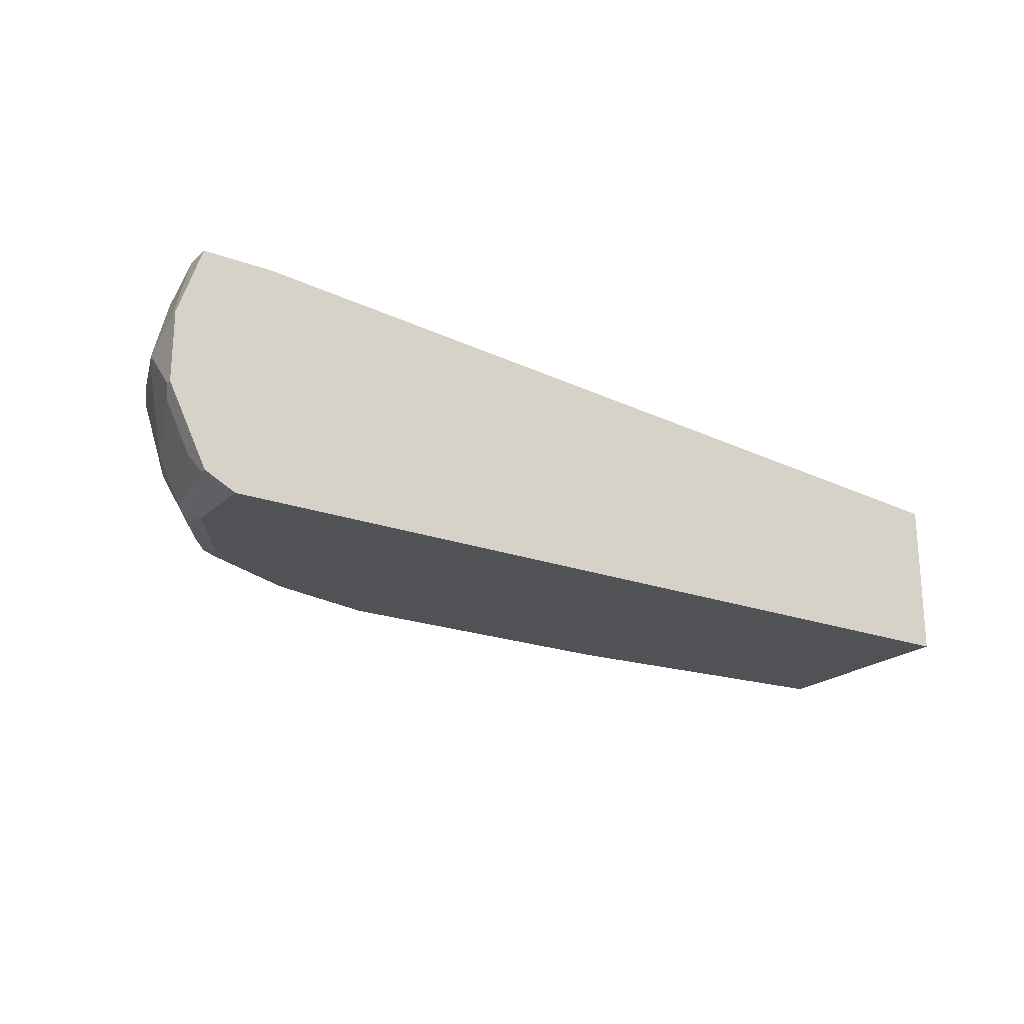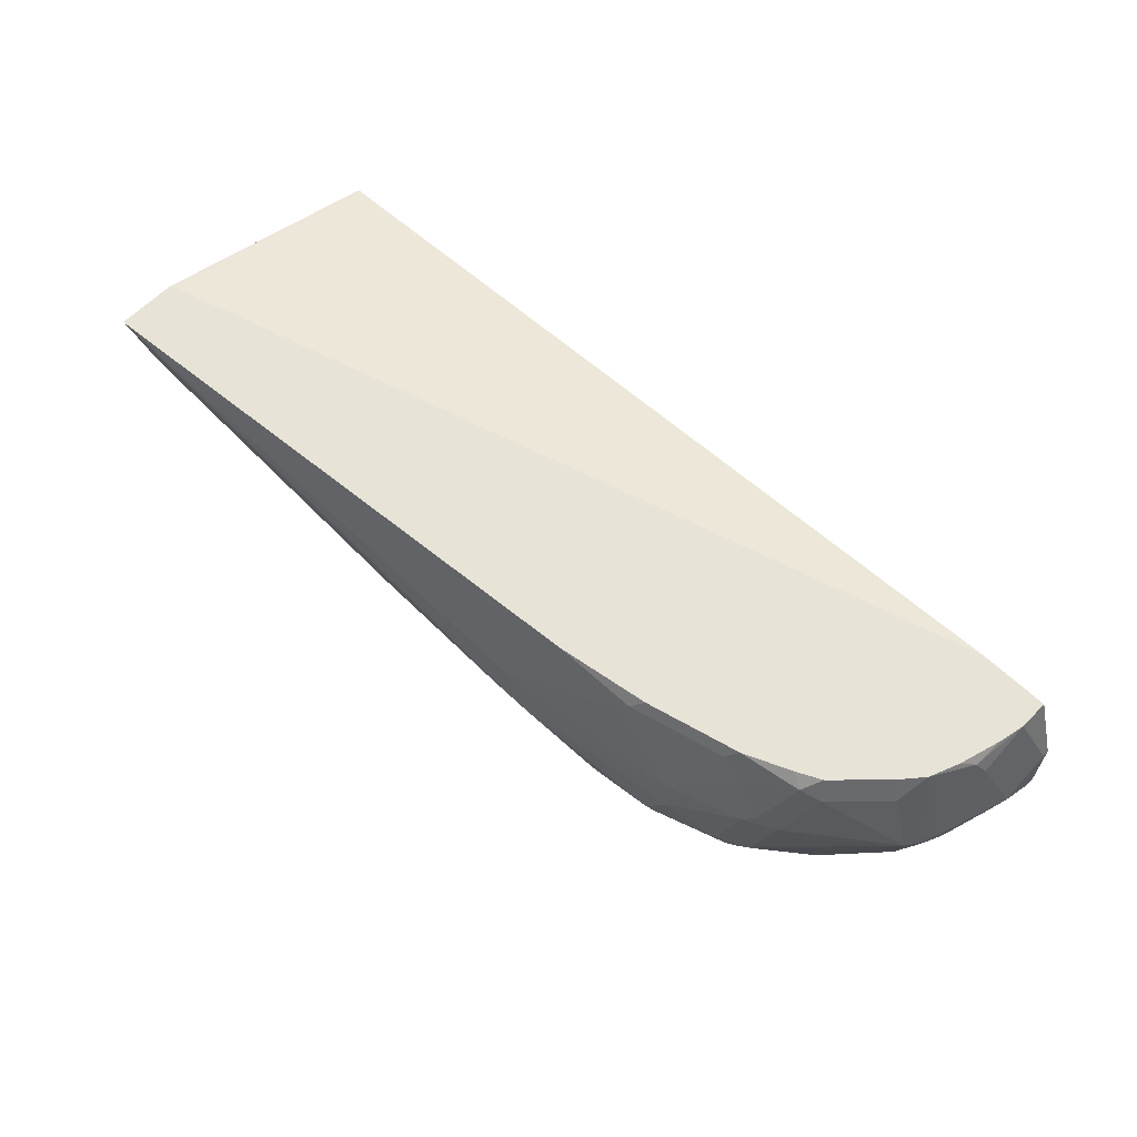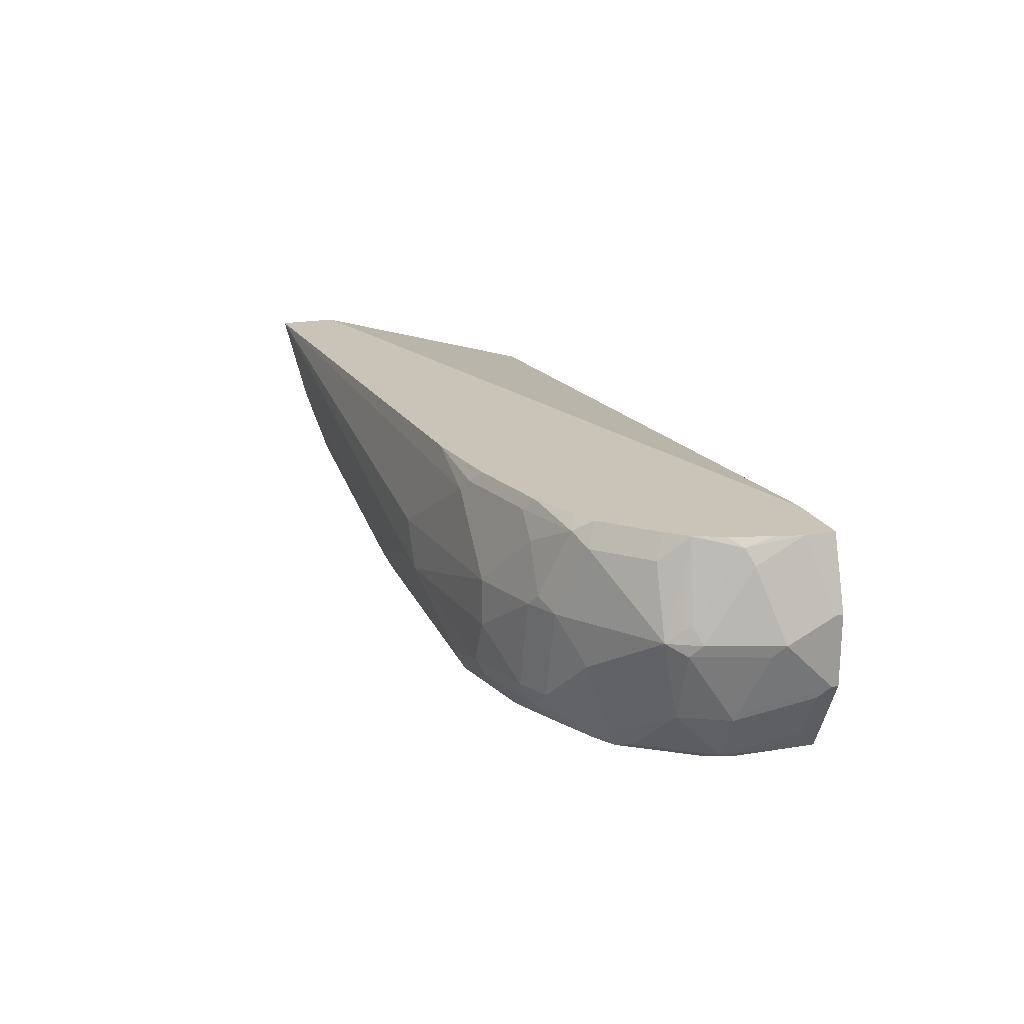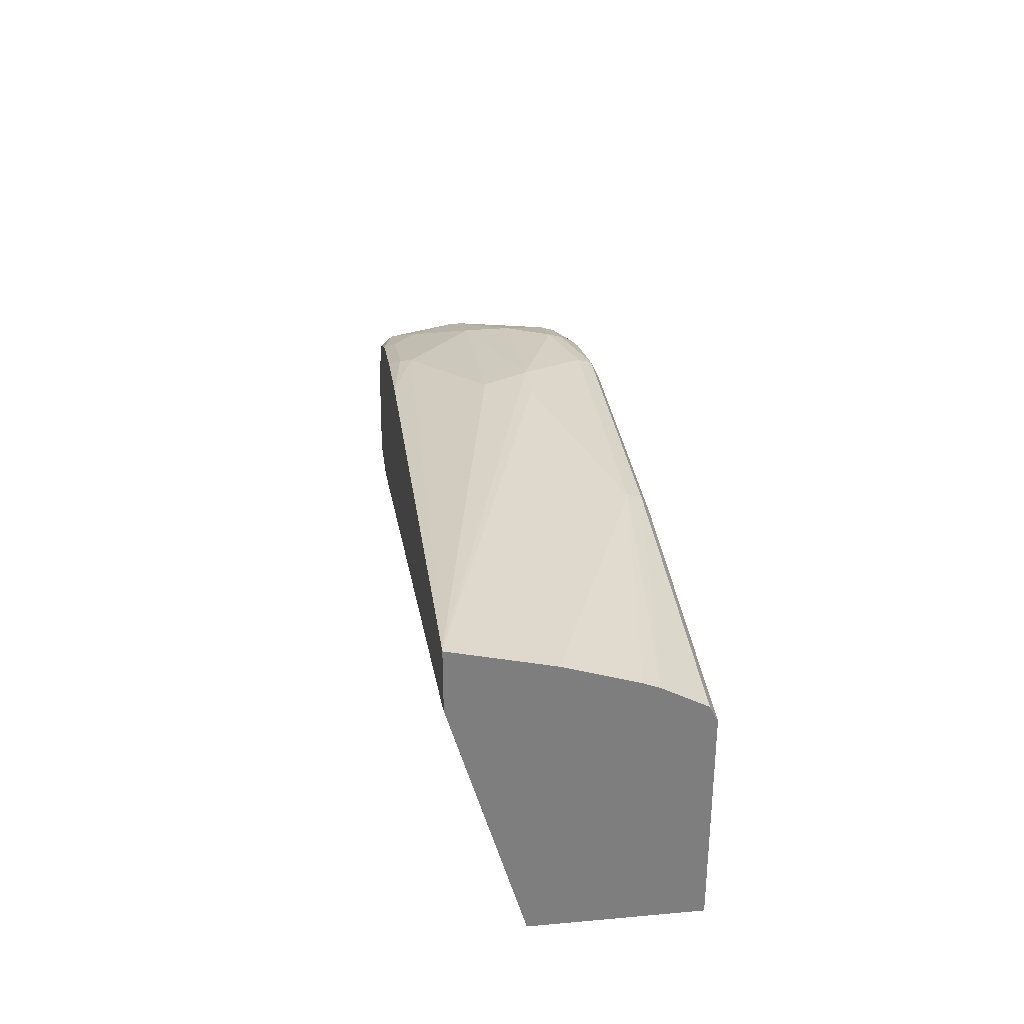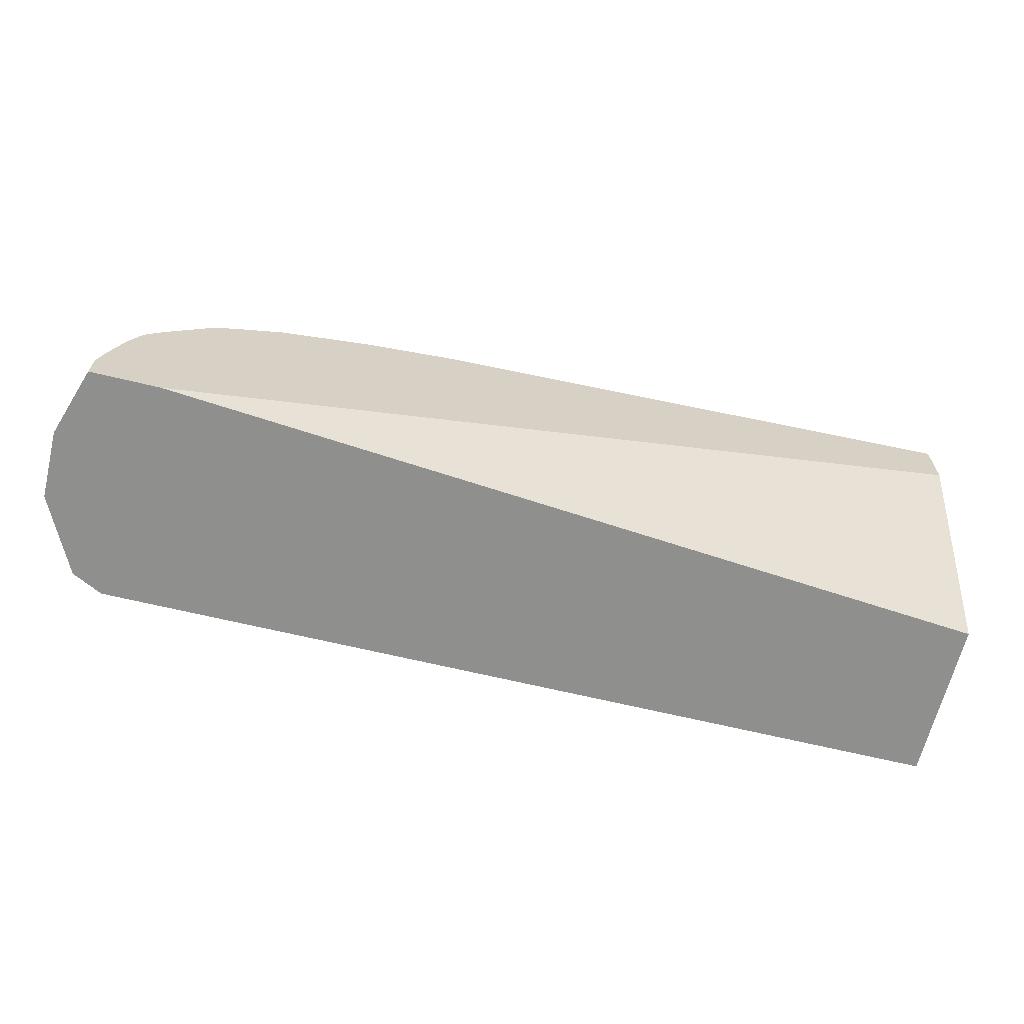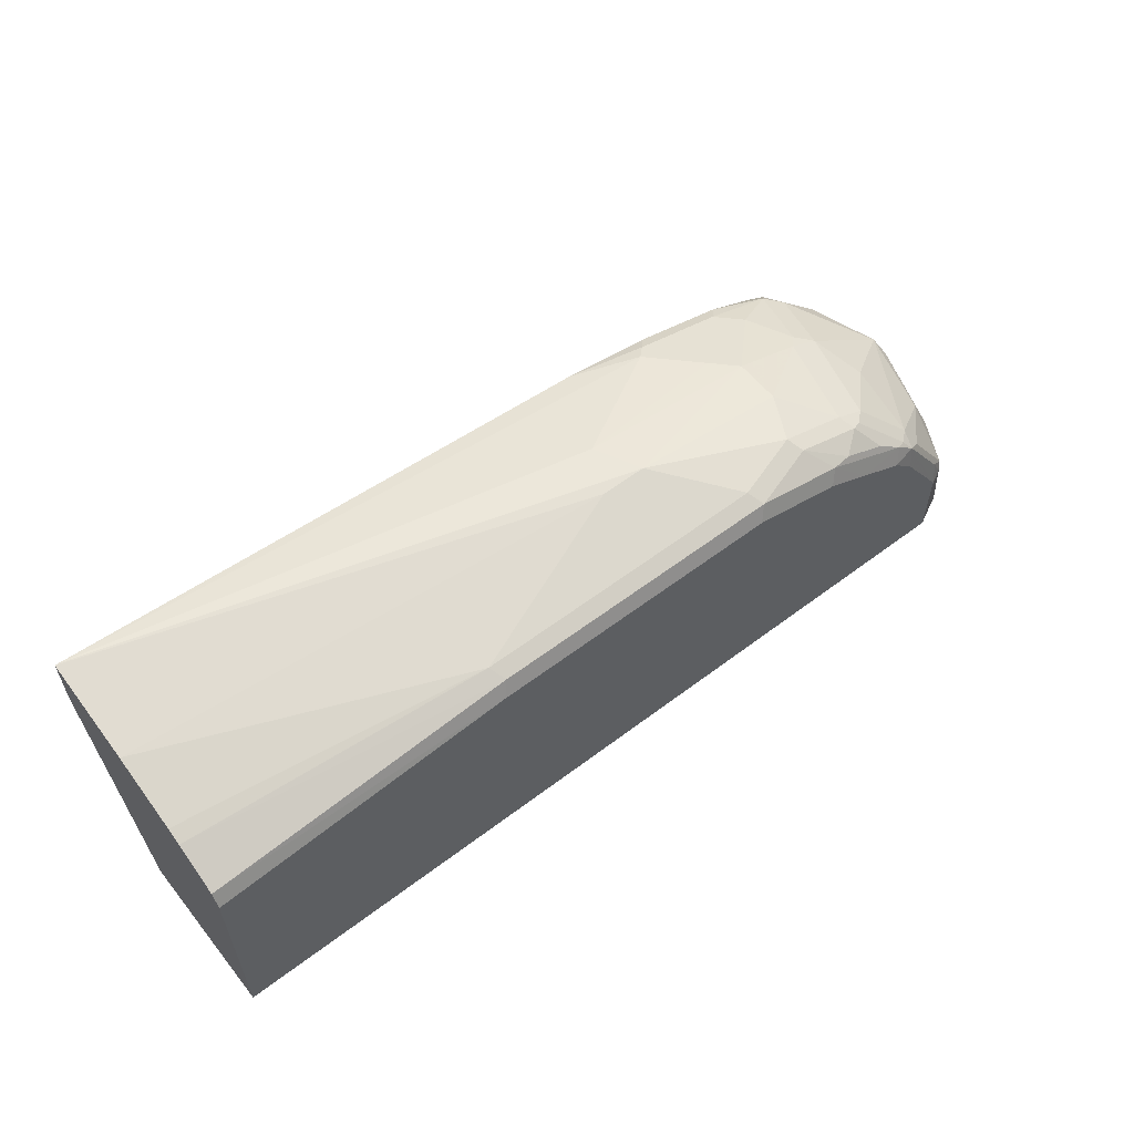
<metadata>
{"format":"obj","ext":"obj","renderer":"f3d","projection":"perspective","resolution":1024,"background":"white","views":[{"elev":-21.3,"azim":146.9,"up":"+Y"},{"elev":62.1,"azim":44.3,"up":"+Y"},{"elev":19.9,"azim":71.7,"up":"+Y"},{"elev":30.9,"azim":-97.3,"up":"+Z"},{"elev":-65.3,"azim":166.3,"up":"+Z"},{"elev":57.8,"azim":-38.2,"up":"+Z"}]}
</metadata>
<code>
v 0.9528 -0.1657 -0.04728
v 0.9528 -0.1657 -0.0414
v 0.9528 -0.2278 -0.04728
v 0.9321 -0.1031 -0.04728
v 0.9528 -0.1864 6.3e-06
v 0.9321 -0.1031 -0.02071
v 0.9528 -0.2278 -0.0414
v 0.9321 -0.2693 -0.04728
v 0.87 -0.1031 -0.04728
v 0.9476 -0.1968 0.01038
v 0.9321 -0.2486 0.02072
v 0.9321 -0.1243 0.02072
v 0.9321 -0.1864 0.06216
v 0.9271 -0.1031 0.002108
v 0.9252 -0.1105 0.02762
v 0.9476 -0.2382 -0.03106
v 0.9321 -0.2693 -0.0414
v 0.9269 -0.2589 0.0311
v 0.9183 -0.2969 -0.04728
v 0.1218 -0.1657 -0.04728
v 0.1441 -0.1031 0.1666
v 0.9269 -0.1968 0.07251
v 0.9252 -0.1726 0.06906
v 0.9218 -0.1761 0.07768
v 0.9183 -0.1864 0.08978
v 0.9165 -0.1031 0.03848
v 0.9163 -0.1031 0.03896
v 0.9062 -0.1031 0.06432
v 0.9062 -0.1036 0.06475
v 0.9062 -0.3003 0.0311
v 0.9269 -0.2796 -0.03106
v 0.9183 -0.2969 -0.0414
v 0.9062 -0.2589 0.07251
v 0.8946 -0.3088 -0.04728
v 0.1218 -0.3107 -0.04728
v 0.1218 -0.1031 0.1743
v 0.1262 -0.1031 0.1721
v 0.8976 -0.1243 0.08978
v 0.8561 -0.1243 0.1312
v 0.8355 -0.1864 0.1519
v 0.8561 -0.2278 0.1312
v 0.8561 -0.29 0.1105
v 0.906 -0.1031 0.06486
v 0.8647 -0.3003 0.0932
v 0.8518 -0.3055 0.1035
v 0.8932 -0.3055 0.04144
v 0.9044 -0.3038 0.02072
v 0.8907 -0.3107 0.02072
v 0.8907 -0.3107 -0.04728
v 0.1218 -0.3107 0.145
v 0.1218 -0.1031 0.228
v 0.8911 -0.1031 0.08221
v 0.8701 -0.1031 0.1033
v 0.8494 -0.1031 0.124
v 0.8389 -0.1139 0.1398
v 0.8181 -0.1761 0.1605
v 0.8216 -0.1864 0.1588
v 0.7871 -0.2693 0.1657
v 0.8147 -0.2693 0.1519
v 0.8441 -0.3003 0.1139
v 0.8355 -0.3038 0.1174
v 0.8285 -0.3107 0.1035
v 0.8492 -0.3107 0.08288
v 0.1218 -0.3038 0.1588
v 0.3936 -0.3107 0.1657
v 0.1243 -0.1031 0.228
v 0.1218 -0.1864 0.2071
v 0.5593 -0.2278 0.2071
v 0.8491 -0.1031 0.1241
v 0.8285 -0.1031 0.1344
v 0.7871 -0.1031 0.1526
v 0.7767 -0.1139 0.1605
v 0.7975 -0.1346 0.1605
v 0.8078 -0.1864 0.1657
v 0.7561 -0.1761 0.1812
v 0.794 -0.2831 0.1588
v 0.8026 -0.2796 0.1554
v 0.7456 -0.2278 0.1864
v 0.725 -0.2693 0.1864
v 0.7319 -0.2831 0.1795
v 0.813 -0.3003 0.1346
v 0.7716 -0.3003 0.1554
v 0.7526 -0.3038 0.1588
v 0.7871 -0.3107 0.1243
v 0.1218 -0.265 0.1802
v 0.4006 -0.3038 0.1795
v 0.6628 -0.3107 0.1657
v 0.6007 -0.2278 0.2071
v 0.5799 -0.1864 0.2071
v 0.6835 -0.1243 0.1864
v 0.6214 -0.1031 0.1864
v 0.1218 -0.1893 0.2064
v 0.3936 -0.29 0.1864
v 0.7042 -0.1031 0.1733
v 0.6939 -0.1139 0.1812
v 0.7456 -0.1864 0.1864
v 0.725 -0.1657 0.1864
v 0.6628 -0.29 0.1864
v 0.6697 -0.3038 0.1795
v 0.7456 -0.3107 0.145
v 0.1218 -0.2514 0.1857
f 45 63 48
f 55 70 71
f 46 48 47
f 50 65 64
f 51 67 68
f 51 68 88
f 51 88 66
f 54 69 55
f 55 69 70
f 45 62 63
f 56 73 75
f 55 72 73
f 55 73 56
f 56 74 57
f 56 75 74
f 57 74 58
f 58 76 77
f 58 77 59
f 58 74 78
f 58 78 79
f 58 79 80
f 55 71 72
f 45 61 62
f 39 55 40
f 45 48 46
f 35 63 62
f 58 80 76
f 35 62 84
f 35 84 100
f 35 100 87
f 35 87 65
f 35 65 50
f 38 43 52
f 38 52 53
f 38 53 39
f 39 53 54
f 39 54 55
f 40 55 56
f 40 56 57
f 40 57 58
f 40 58 59
f 40 59 41
f 41 59 42
f 42 59 60
f 42 60 45
f 42 45 44
f 45 60 61
f 59 77 60
f 76 80 82
f 60 81 61
f 78 88 79
f 79 88 98
f 79 98 99
f 79 99 80
f 80 99 83
f 80 83 82
f 83 99 87
f 83 87 100
f 83 100 84
f 85 86 93
f 85 93 101
f 86 99 98
f 86 98 93
f 88 96 89
f 89 96 97
f 89 97 90
f 90 97 95
f 90 95 91
f 91 95 94
f 92 101 93
f 35 48 63
f 78 96 88
f 76 81 77
f 76 82 81
f 75 97 96
f 61 81 82
f 61 82 83
f 61 83 84
f 61 84 62
f 64 65 86
f 64 86 85
f 65 87 99
f 65 99 86
f 66 88 89
f 66 89 90
f 60 77 81
f 66 90 91
f 68 92 93
f 68 93 98
f 68 98 88
f 71 94 95
f 71 95 72
f 72 95 73
f 73 95 75
f 74 75 96
f 74 96 78
f 75 95 97
f 67 92 68
f 35 49 48
f 34 48 49
f 33 42 44
f 4 69 54
f 4 54 53
f 4 53 52
f 4 52 43
f 4 43 28
f 4 28 27
f 4 27 26
f 4 26 14
f 4 14 6
f 5 10 18
f 5 18 11
f 5 11 7
f 5 6 12
f 5 12 13
f 5 13 10
f 6 14 15
f 6 15 12
f 7 16 31
f 7 31 17
f 7 11 18
f 7 18 16
f 4 70 69
f 8 17 32
f 4 71 70
f 4 91 94
f 1 2 5
f 1 5 7
f 1 7 3
f 1 3 8
f 1 8 19
f 1 19 34
f 1 34 49
f 1 49 35
f 1 20 9
f 1 9 4
f 1 4 6
f 1 6 2
f 2 6 5
f 3 7 17
f 3 17 8
f 4 9 21
f 4 21 37
f 4 37 36
f 4 36 51
f 4 51 66
f 4 66 91
f 4 94 71
f 8 32 19
f 1 35 20
f 10 13 22
f 20 36 37
f 20 37 21
f 22 25 33
f 23 29 24
f 24 29 25
f 25 29 38
f 25 38 39
f 25 39 40
f 25 40 41
f 25 41 42
f 25 42 33
f 28 43 29
f 29 43 38
f 30 33 44
f 30 44 45
f 30 45 46
f 30 47 32
f 30 32 31
f 32 47 48
f 32 48 34
f 9 20 21
f 20 51 36
f 20 67 51
f 30 46 47
f 20 101 92
f 10 22 18
f 20 92 67
f 12 15 23
f 12 23 13
f 13 24 25
f 13 25 22
f 14 26 15
f 15 26 27
f 15 27 28
f 15 28 29
f 13 23 24
f 16 18 30
f 15 29 23
f 20 50 64
f 20 35 50
f 19 32 34
f 20 64 85
f 18 22 33
f 17 31 32
f 20 85 101
f 16 30 31
f 18 33 30

</code>
